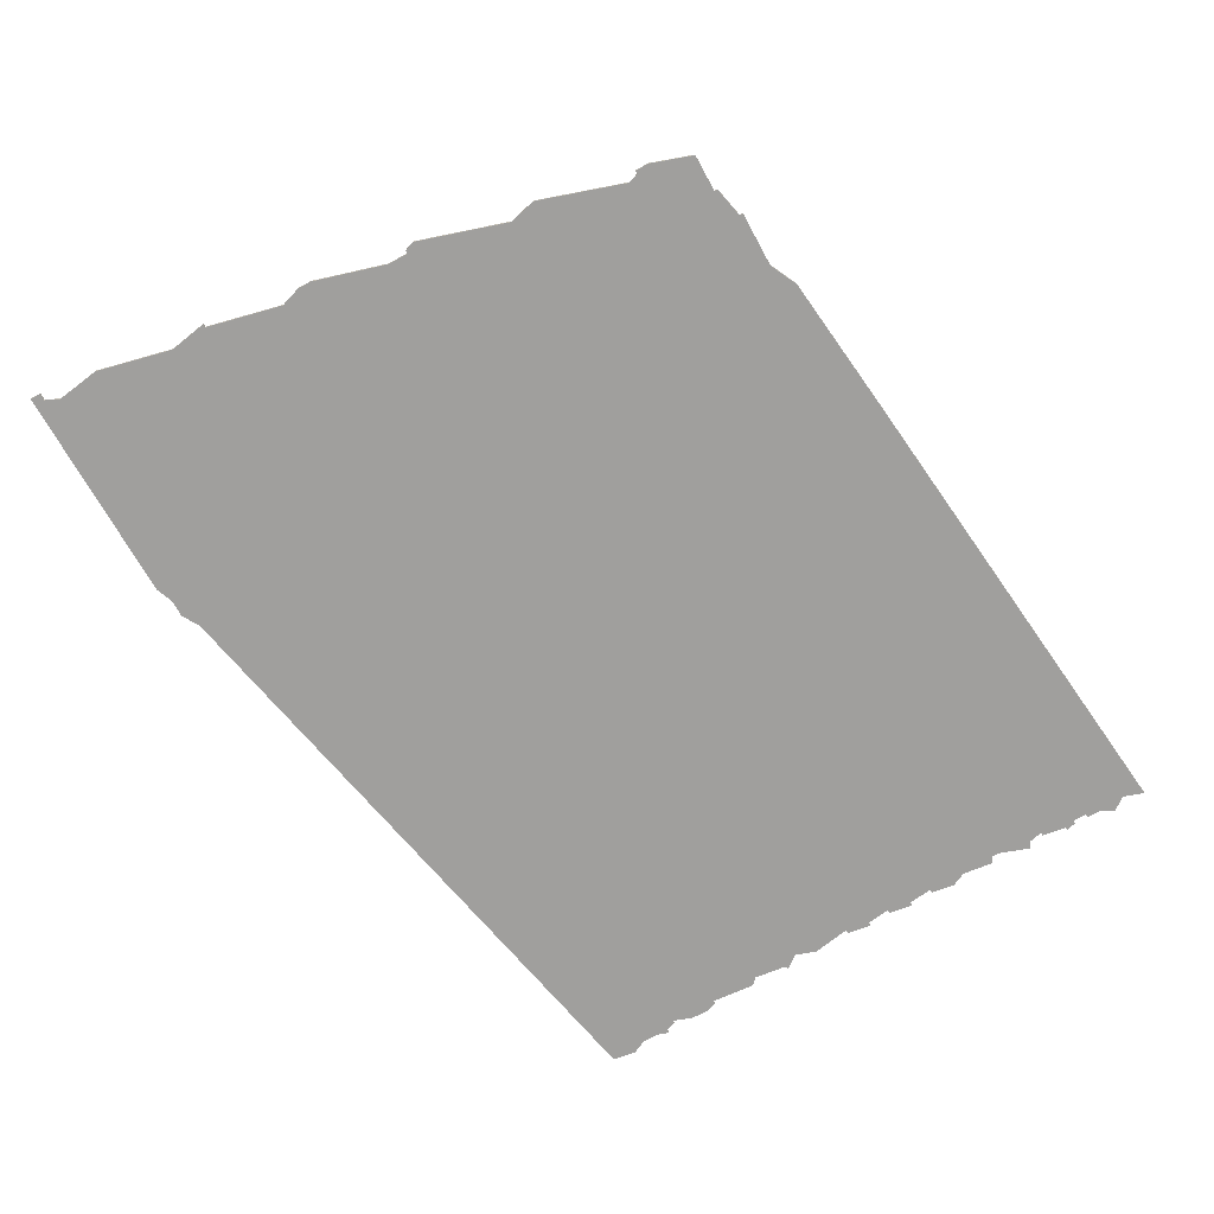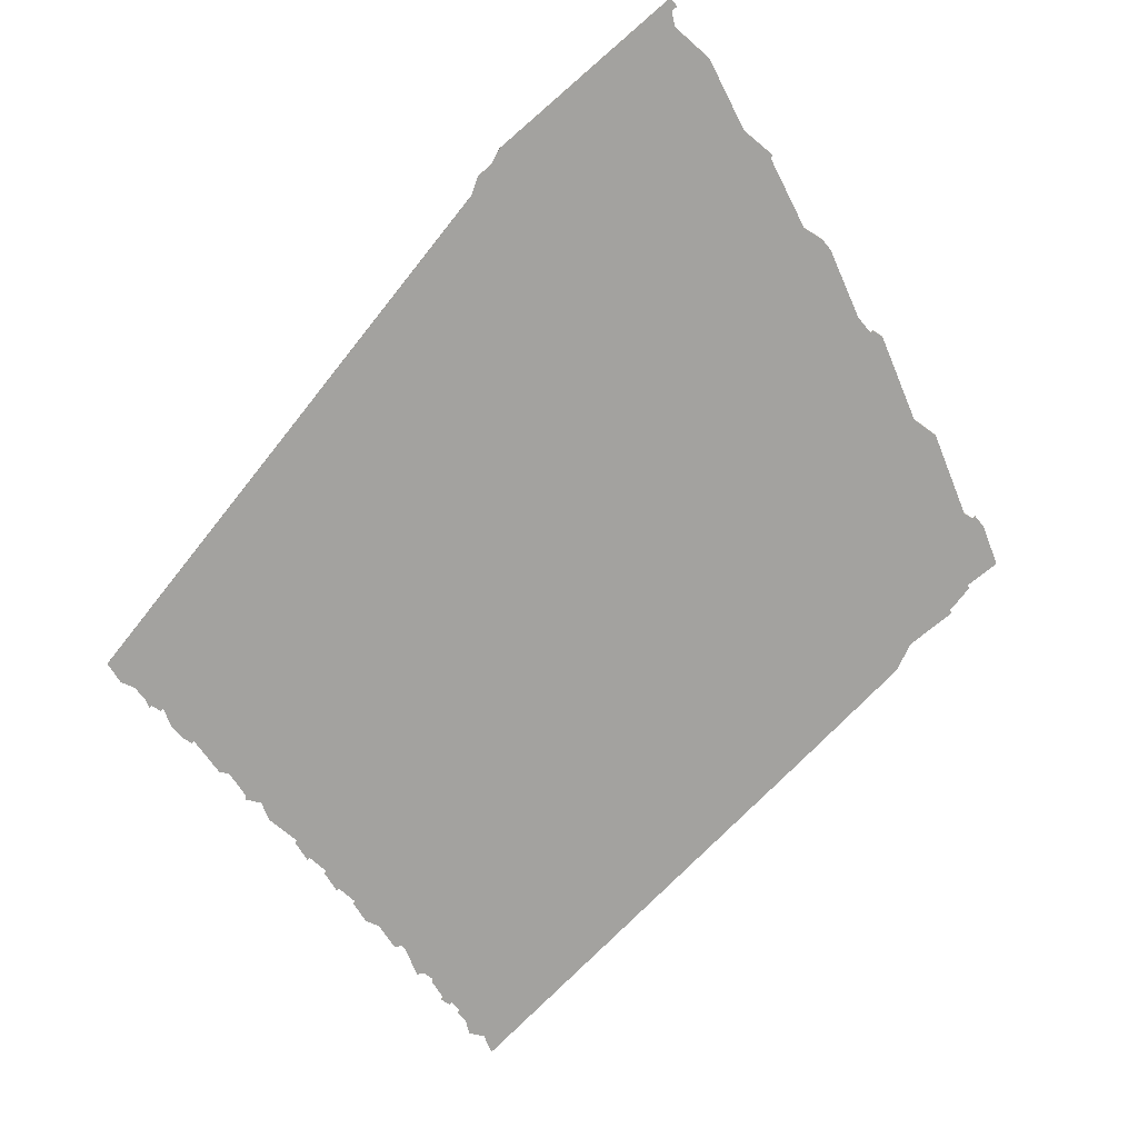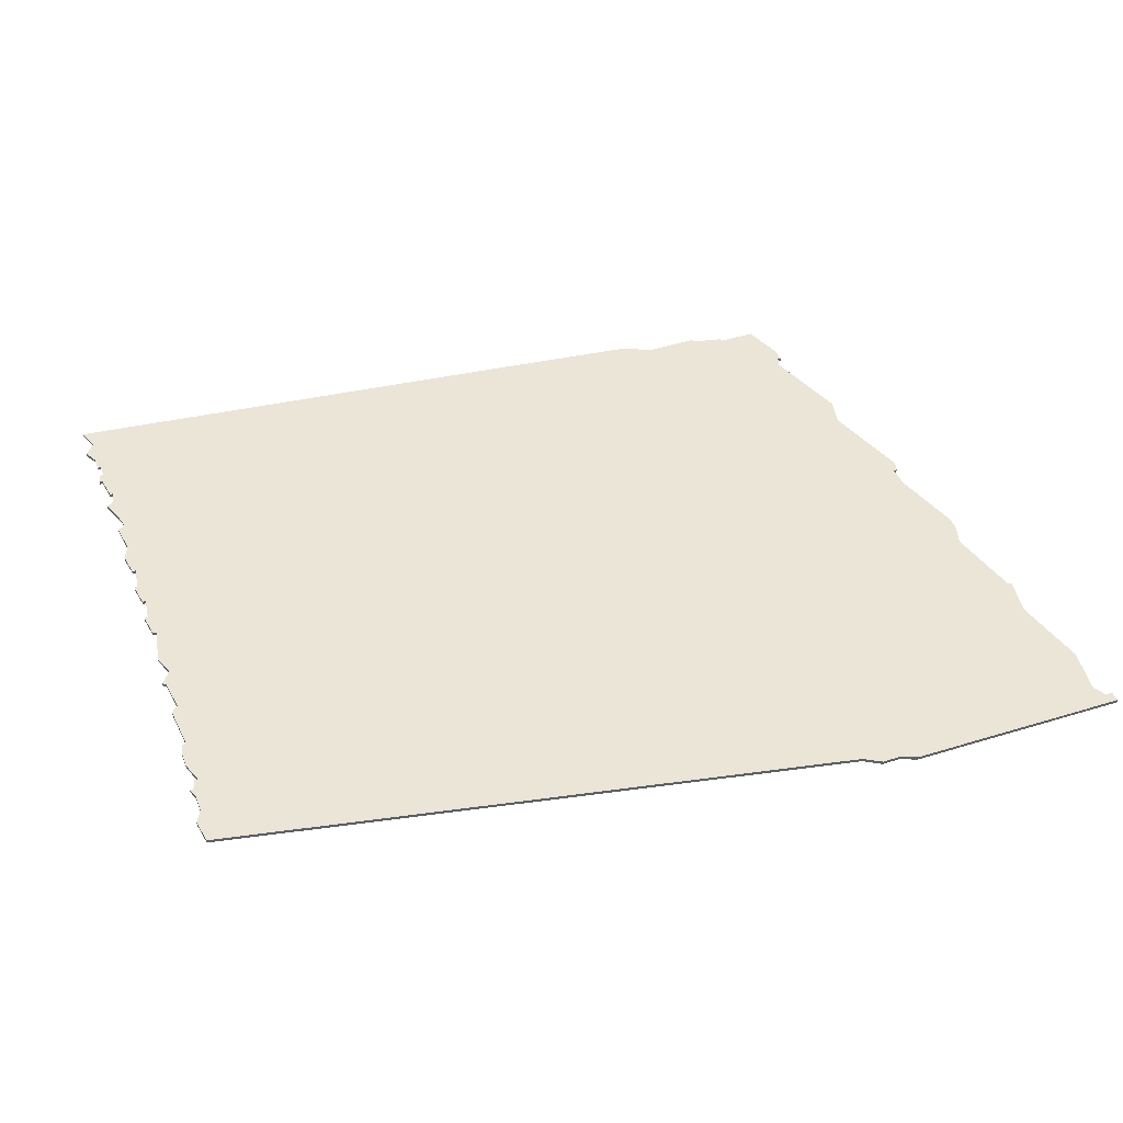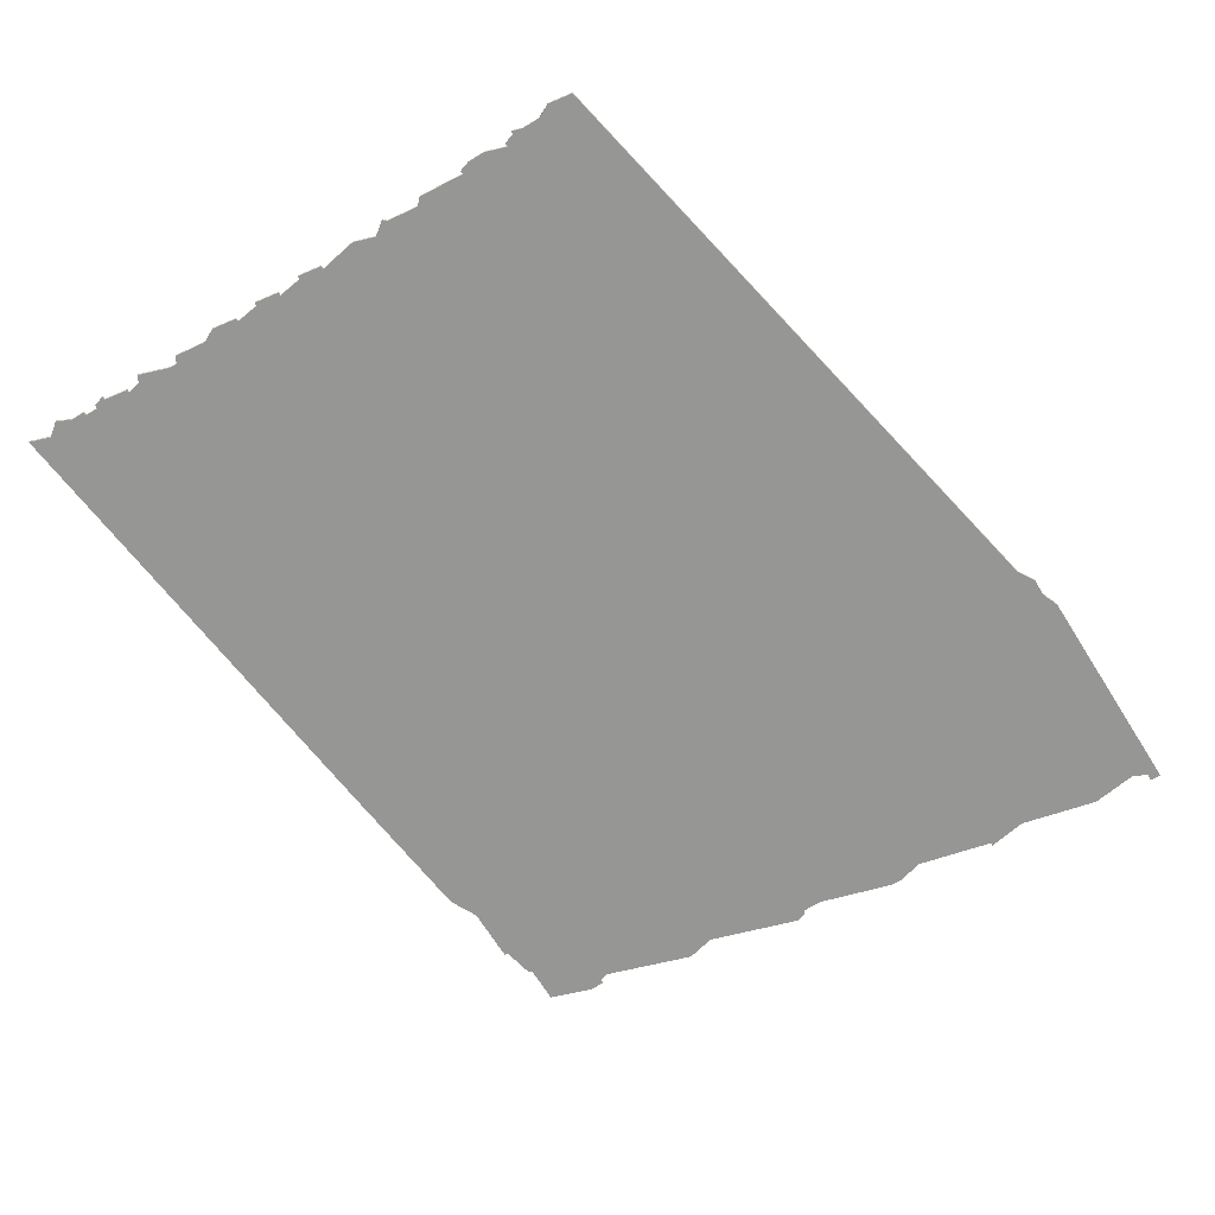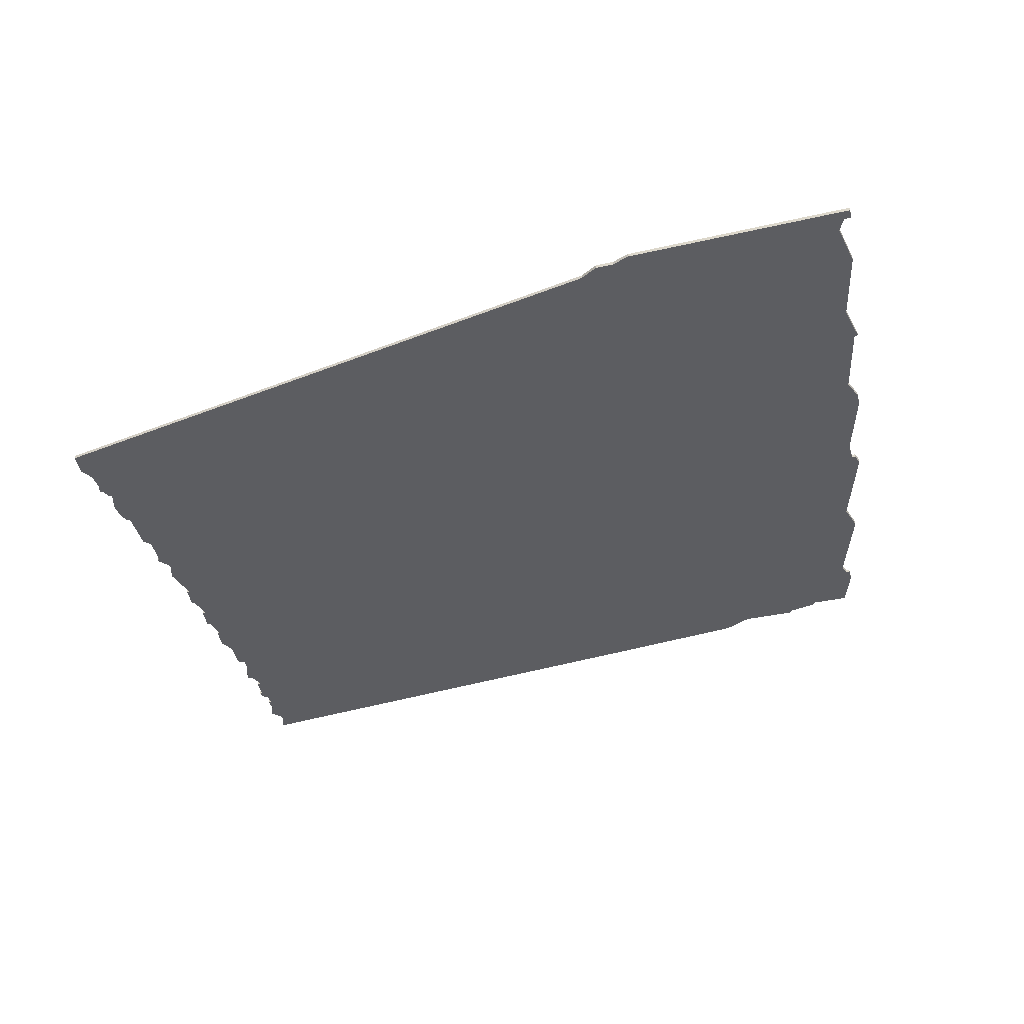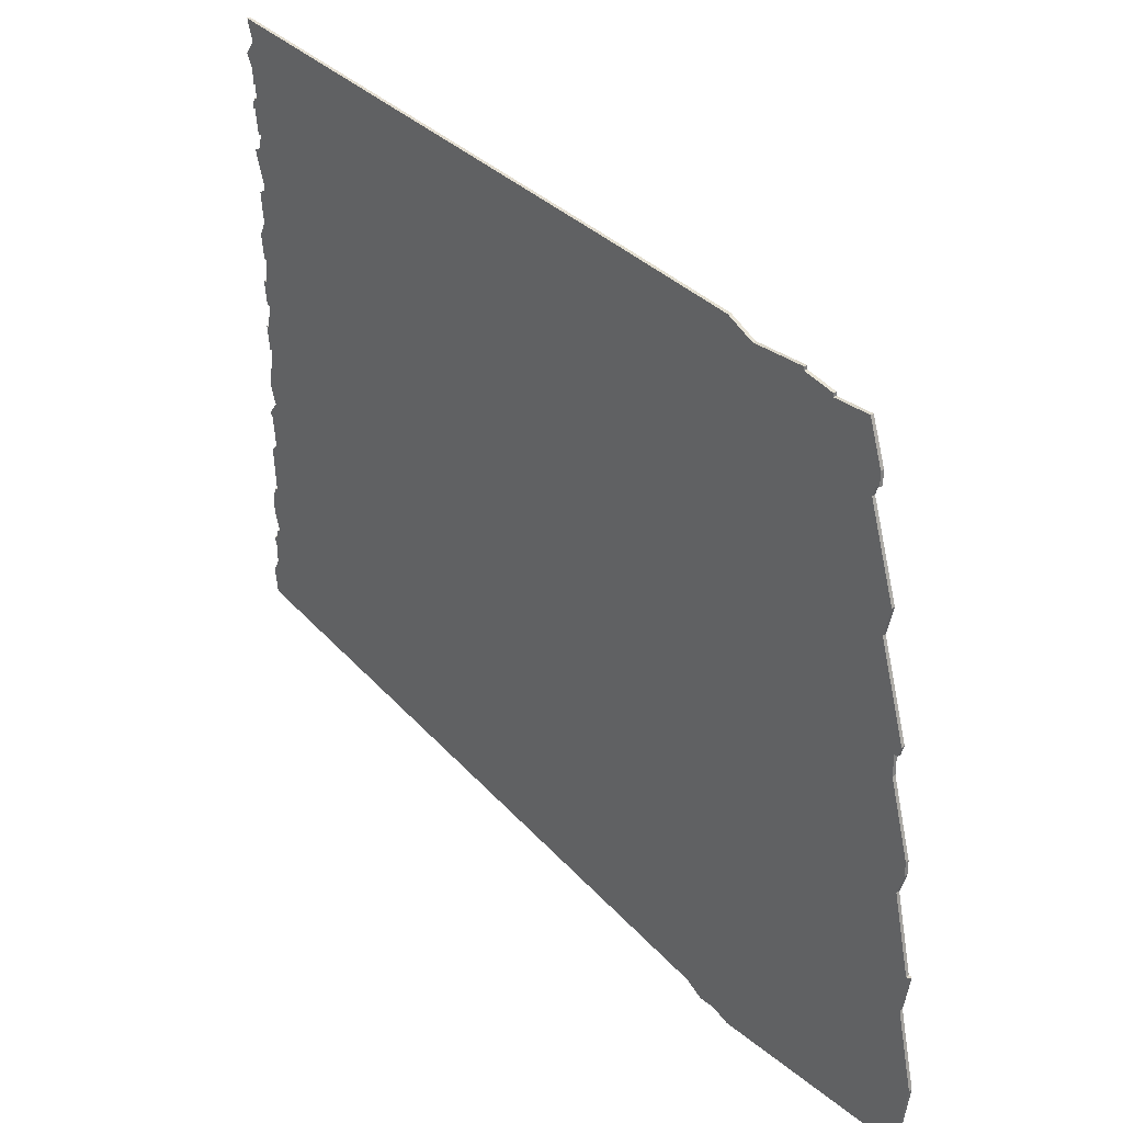
<metadata>
{"format":"obj","ext":"obj","renderer":"f3d","projection":"perspective","resolution":1024,"background":"white","views":[{"elev":-71.3,"azim":118.6,"up":"+Z"},{"elev":-72.4,"azim":39.9,"up":"+Z"},{"elev":44.3,"azim":-20.7,"up":"+Z"},{"elev":-67.7,"azim":-58.6,"up":"+Z"},{"elev":-36.6,"azim":15.9,"up":"+Z"},{"elev":30.8,"azim":48.9,"up":"+Y"}]}
</metadata>
<code>
v 165 -597 0
v 165 -597 1
v 165 -624 0
v 165 -624 1
v 165 -477 0
v 165 -477 1
v 165 -585 0
v 165 -585 1
v 165 -610 0
v 165 -610 1
v 396 -512 0
v 396 -512 1
v 420 -669 0
v 420 -669 1
v 420 -686 0
v 420 -686 1
v 420 -689 0
v 420 -689 1
v 164 -613 0
v 164 -613 1
v 164 -630 0
v 164 -630 1
v 164 -618 0
v 164 -618 1
v 164 -635 0
v 164 -635 1
v 164 -627 0
v 164 -627 1
v 395 -515 0
v 395 -515 1
v 403 -540 0
v 403 -540 1
v 411 -614 0
v 411 -614 1
v 353 -686 0
v 353 -686 1
v 163 -646 0
v 163 -646 1
v 163 -627 0
v 163 -627 1
v 418 -682 0
v 418 -682 1
v 162 -639 0
v 162 -639 1
v 393 -496 0
v 393 -496 1
v 401 -548 0
v 401 -548 1
v 343 -683 0
v 343 -683 1
v 409 -574 0
v 409 -574 1
v 417 -636 0
v 417 -636 1
v 169 -513 0
v 169 -513 1
v 169 -515 0
v 169 -515 1
v 169 -499 0
v 169 -499 1
v 408 -577 0
v 408 -577 1
v 416 -636 0
v 416 -636 1
v 358 -688 0
v 358 -688 1
v 168 -489 0
v 168 -489 1
v 168 -473 0
v 168 -473 1
v 168 -564 0
v 168 -564 1
v 168 -581 0
v 168 -581 1
v 168 -499 0
v 168 -499 1
v 168 -525 0
v 168 -525 1
v 168 -550 0
v 168 -550 1
v 168 -485 0
v 168 -485 1
v 168 -536 0
v 168 -536 1
v 168 -503 0
v 168 -503 1
v 407 -583 0
v 407 -583 1
v 407 -577 0
v 407 -577 1
v 349 -488 0
v 349 -488 1
v 382 -496 0
v 382 -496 1
v 382 -495 0
v 382 -495 1
v 415 -647 0
v 415 -647 1
v 357 -492 0
v 357 -492 1
v 167 -595 0
v 167 -595 1
v 167 -489 0
v 167 -489 1
v 167 -481 0
v 167 -481 1
v 167 -564 0
v 167 -564 1
v 167 -557 0
v 167 -557 1
v 167 -516 0
v 167 -516 1
v 167 -492 0
v 167 -492 1
v 167 -550 0
v 167 -550 1
v 167 -485 0
v 167 -485 1
v 167 -543 0
v 167 -543 1
v 167 -536 0
v 167 -536 1
v 307 -483 0
v 307 -483 1
v 373 -492 0
v 373 -492 1
v 373 -493 0
v 373 -493 1
v 348 -686 0
v 348 -686 1
v 422 -686 0
v 422 -686 1
v 422 -689 0
v 422 -689 1
v 166 -504 0
v 166 -504 1
v 166 -529 0
v 166 -529 1
v 166 -557 0
v 166 -557 1
v 166 -467 0
v 166 -467 1
v 166 -624 0
v 166 -624 1
v 166 -492 0
v 166 -492 1
v 166 -575 0
v 166 -575 1
v 166 -543 0
v 166 -543 1
v 166 -610 0
v 166 -610 1
v 166 -586 0
v 166 -586 1
v 397 -512 0
v 397 -512 1
v 397 -508 0
v 397 -508 1
v 413 -604 0
v 413 -604 1
v 413 -608 0
v 413 -608 1
f 25 37 43
f 21 27 143
f 27 21 39
f 143 49 25
f 9 151 19
f 19 151 23
f 143 27 3
f 143 25 21
f 143 23 151
f 151 101 49
f 73 101 153
f 151 1 101
f 73 49 101
f 73 147 71
f 123 73 71
f 109 71 107
f 73 153 7
f 143 151 49
f 49 37 25
f 79 115 119
f 149 119 115
f 109 107 139
f 83 121 137
f 123 79 83
f 123 83 77
f 83 137 77
f 83 79 119
f 145 103 113
f 113 103 67
f 81 117 105
f 57 77 111
f 135 85 55
f 79 71 109
f 105 5 69
f 79 123 71
f 35 129 49
f 63 35 33
f 65 35 97
f 49 33 35
f 87 33 49
f 123 87 49
f 33 159 161
f 89 51 61
f 33 87 159
f 47 51 89
f 89 87 47
f 15 17 41
f 65 41 17
f 131 133 15
f 17 15 133
f 97 35 63
f 63 53 97
f 97 13 65
f 41 65 13
f 85 59 55
f 123 55 59
f 55 123 57
f 113 67 59
f 57 123 77
f 99 47 123
f 123 67 81
f 69 123 81
f 123 59 67
f 141 123 69
f 123 91 99
f 105 69 81
f 75 113 59
f 93 11 29
f 47 29 31
f 29 99 127
f 157 155 11
f 93 29 127
f 93 127 95
f 99 125 127
f 157 93 45
f 93 157 11
f 47 99 29
f 123 47 87
f 49 73 123
f 44 38 26
f 144 28 22
f 40 22 28
f 26 50 144
f 20 152 10
f 24 152 20
f 4 28 144
f 22 26 144
f 152 24 144
f 50 102 152
f 154 102 74
f 102 2 152
f 102 50 74
f 72 148 74
f 72 74 124
f 108 72 110
f 8 154 74
f 50 152 144
f 26 38 50
f 120 116 80
f 116 120 150
f 140 108 110
f 138 122 84
f 84 80 124
f 78 84 124
f 78 138 84
f 120 80 84
f 114 104 146
f 68 104 114
f 106 118 82
f 112 78 58
f 56 86 136
f 110 72 80
f 70 6 106
f 72 124 80
f 50 130 36
f 34 36 64
f 98 36 66
f 36 34 50
f 50 34 88
f 50 88 124
f 162 160 34
f 62 52 90
f 160 88 34
f 90 52 48
f 48 88 90
f 42 18 16
f 18 42 66
f 16 134 132
f 134 16 18
f 64 36 98
f 98 54 64
f 66 14 98
f 14 66 42
f 56 60 86
f 60 56 124
f 58 124 56
f 60 68 114
f 78 124 58
f 124 48 100
f 82 68 124
f 82 124 70
f 68 60 124
f 70 124 142
f 100 92 124
f 82 70 106
f 60 114 76
f 30 12 94
f 32 30 48
f 128 100 30
f 12 156 158
f 128 30 94
f 96 128 94
f 128 126 100
f 46 94 158
f 12 158 94
f 30 100 48
f 88 48 124
f 124 74 50
f 70 142 69
f 69 142 141
f 6 70 5
f 5 70 69
f 106 6 105
f 105 6 5
f 118 106 117
f 117 106 105
f 82 118 81
f 81 118 117
f 68 82 67
f 67 82 81
f 104 68 103
f 103 68 67
f 146 104 145
f 145 104 103
f 114 146 113
f 113 146 145
f 76 114 75
f 75 114 113
f 60 76 59
f 59 76 75
f 86 60 85
f 85 60 59
f 136 86 135
f 135 86 85
f 56 136 55
f 55 136 135
f 58 56 57
f 57 56 55
f 112 58 111
f 111 58 57
f 78 112 77
f 77 112 111
f 138 78 137
f 137 78 77
f 122 138 121
f 121 138 137
f 84 122 83
f 83 122 121
f 120 84 119
f 119 84 83
f 150 120 149
f 149 120 119
f 116 150 115
f 115 150 149
f 80 116 79
f 79 116 115
f 110 80 109
f 109 80 79
f 140 110 139
f 139 110 109
f 108 140 107
f 107 140 139
f 72 108 71
f 71 108 107
f 148 72 147
f 147 72 71
f 74 148 73
f 73 148 147
f 8 74 7
f 7 74 73
f 154 8 153
f 153 8 7
f 102 154 101
f 101 154 153
f 2 102 1
f 1 102 101
f 152 2 151
f 151 2 1
f 10 152 9
f 9 152 151
f 20 10 19
f 19 10 9
f 24 20 23
f 23 20 19
f 144 24 143
f 143 24 23
f 4 144 3
f 3 144 143
f 28 4 27
f 27 4 3
f 40 28 39
f 39 28 27
f 22 40 21
f 21 40 39
f 26 22 25
f 25 22 21
f 44 26 43
f 43 26 25
f 38 44 37
f 37 44 43
f 50 38 49
f 49 38 37
f 130 50 129
f 129 50 49
f 36 130 35
f 35 130 129
f 66 36 65
f 65 36 35
f 18 66 17
f 17 66 65
f 134 18 133
f 133 18 17
f 132 134 131
f 131 134 133
f 16 132 15
f 15 132 131
f 42 16 41
f 41 16 15
f 14 42 13
f 13 42 41
f 98 14 97
f 97 14 13
f 54 98 53
f 53 98 97
f 64 54 63
f 63 54 53
f 34 64 33
f 33 64 63
f 162 34 161
f 161 34 33
f 160 162 159
f 159 162 161
f 88 160 87
f 87 160 159
f 90 88 89
f 89 88 87
f 62 90 61
f 61 90 89
f 52 62 51
f 51 62 61
f 48 52 47
f 47 52 51
f 32 48 31
f 31 48 47
f 30 32 29
f 29 32 31
f 12 30 11
f 11 30 29
f 156 12 155
f 155 12 11
f 158 156 157
f 157 156 155
f 46 158 45
f 45 158 157
f 94 46 93
f 93 46 45
f 96 94 95
f 95 94 93
f 128 96 127
f 127 96 95
f 126 128 125
f 125 128 127
f 100 126 99
f 99 126 125
f 92 100 91
f 91 100 99
f 142 124 141
f 141 124 123
f 124 92 123
f 123 92 91

</code>
